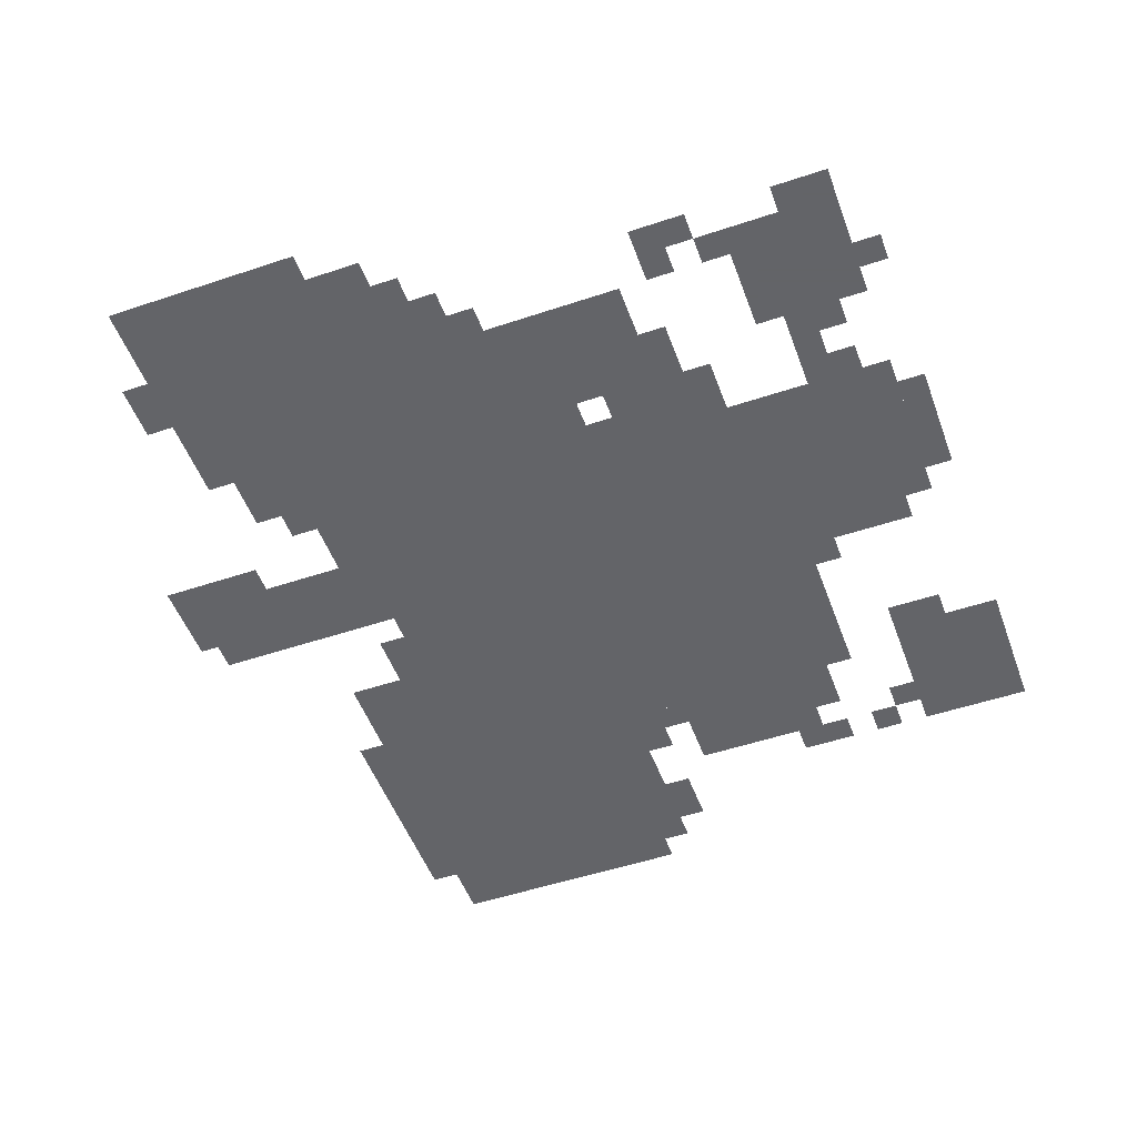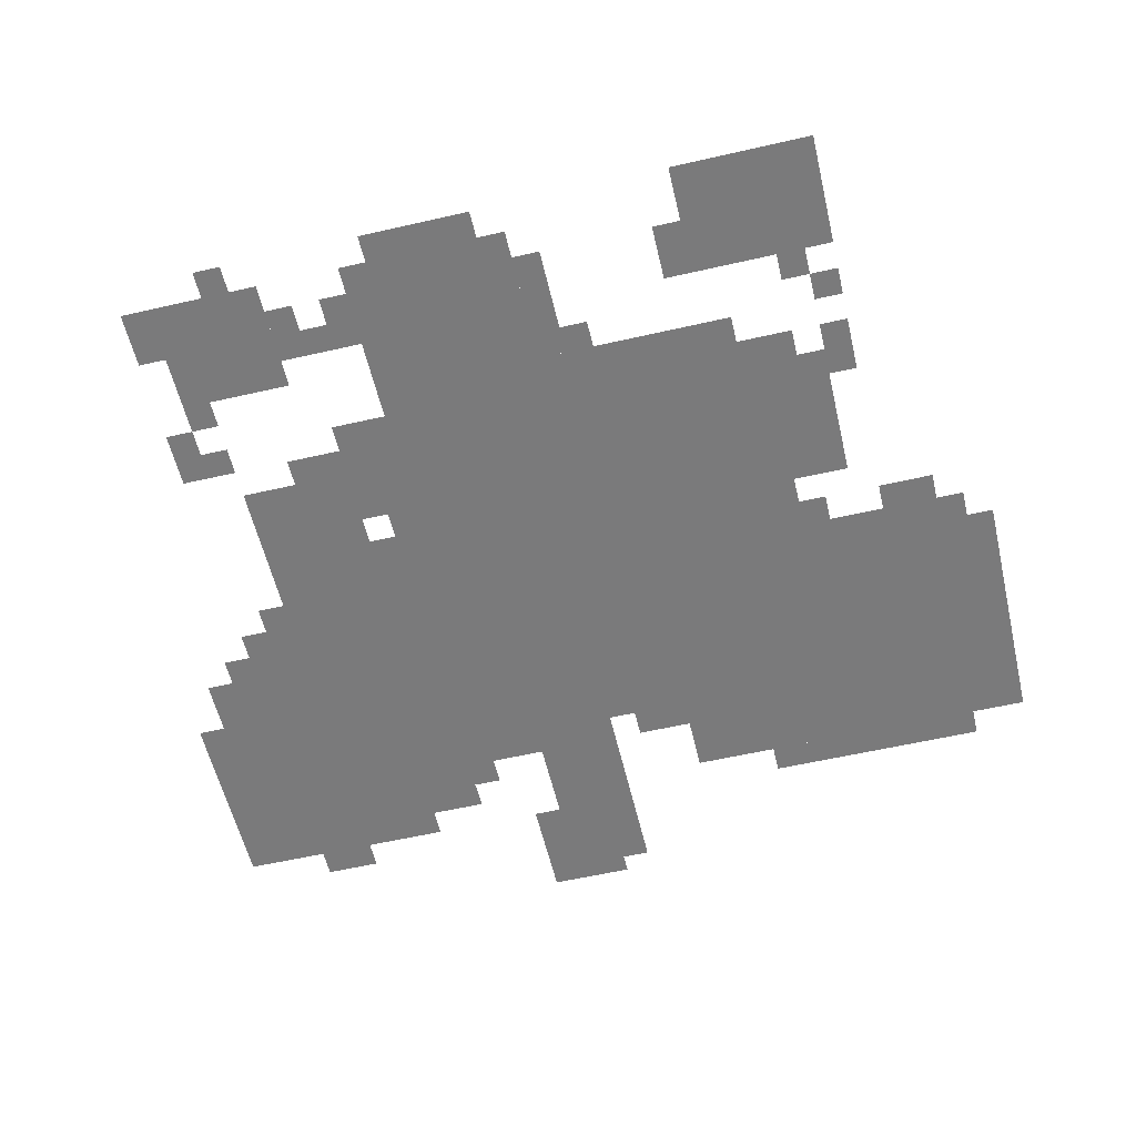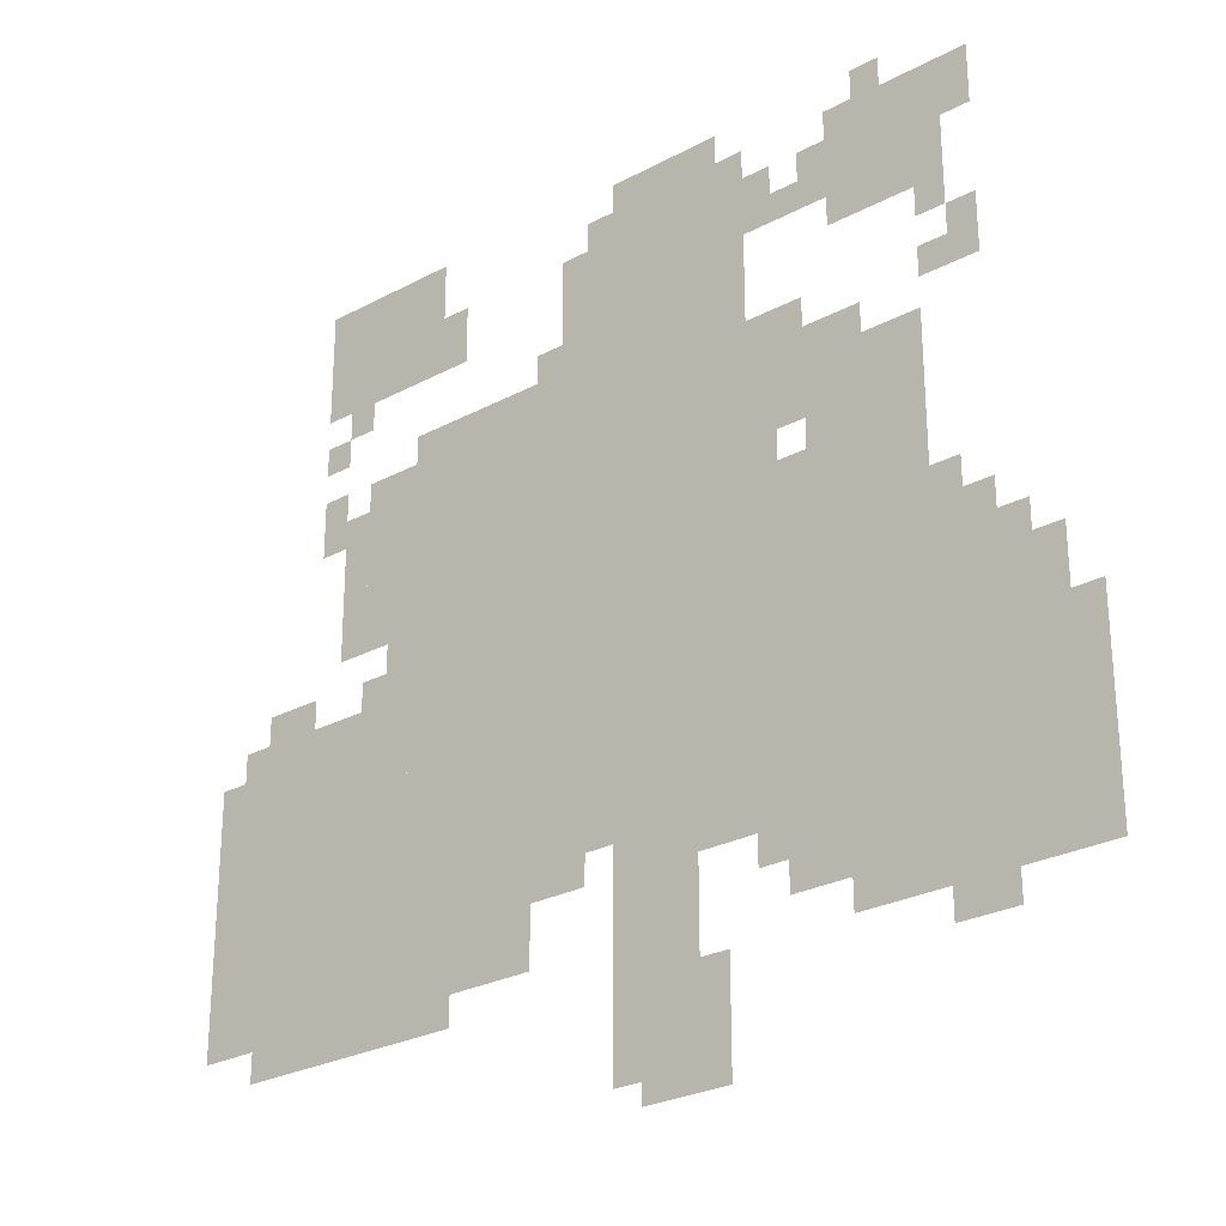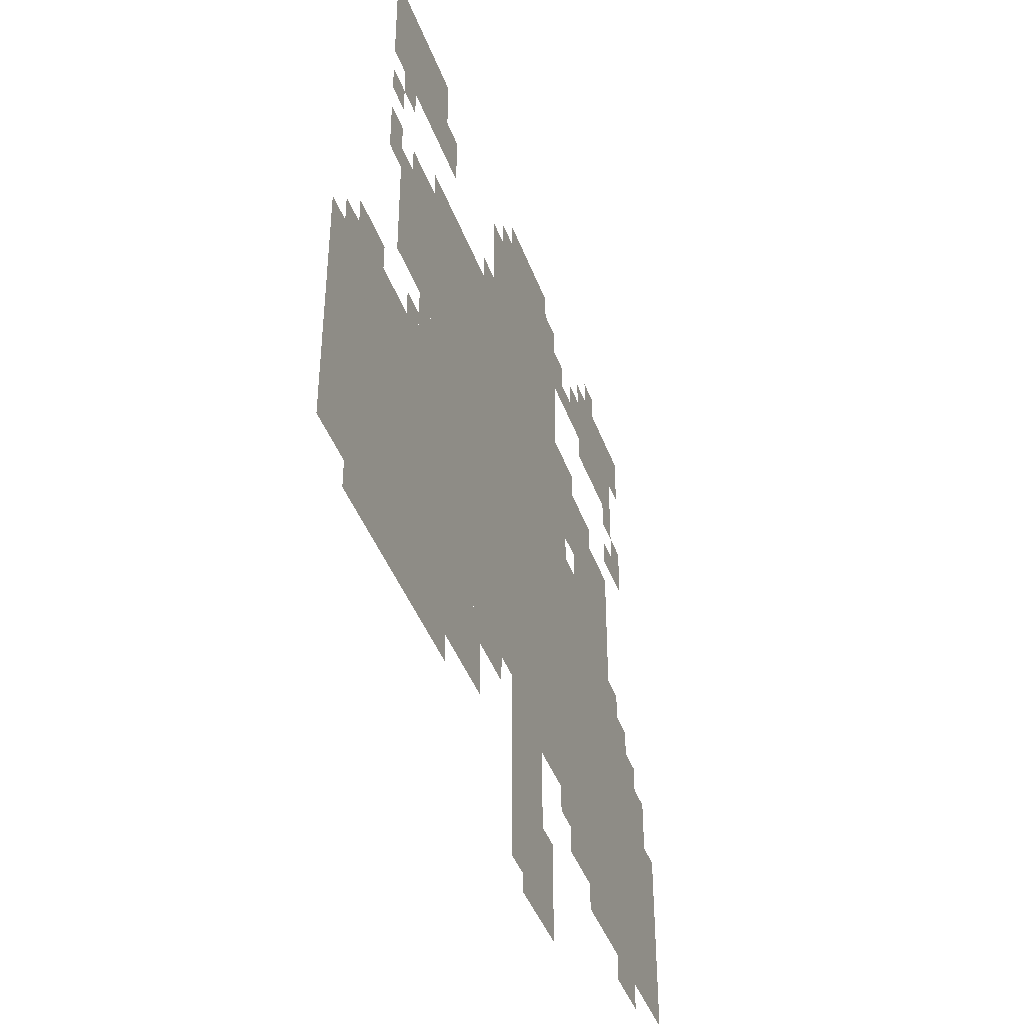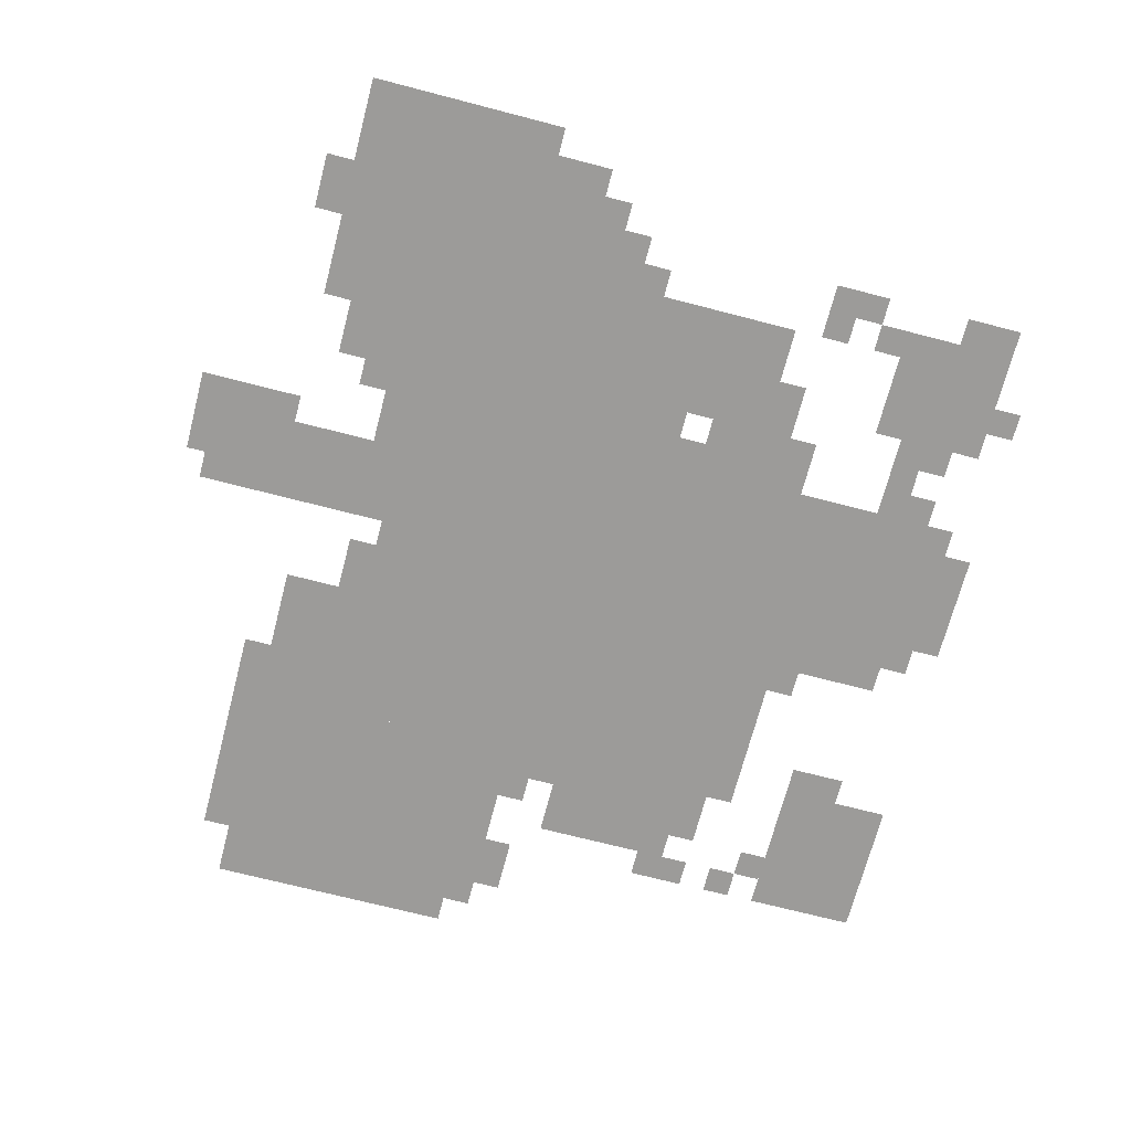
<metadata>
{"format":"obj","ext":"obj","renderer":"f3d","projection":"perspective","resolution":1024,"background":"white","views":[{"elev":-51.3,"azim":110.0,"up":"+Z"},{"elev":-58.1,"azim":-166.7,"up":"+Z"},{"elev":-26.9,"azim":39.8,"up":"+Y"},{"elev":-42.4,"azim":-70.7,"up":"+Y"},{"elev":-69.9,"azim":75.4,"up":"+Z"}]}
</metadata>
<code>
g guanghui_h-mesh
v -352 246 0
v -352 758 0
v -768 758 0
v -768 246 0
v -768 150 0
v -768 438 0
v -1023 438 0
v -1023 150 0
v -160 182 0
v -160 566 0
v -352 566 0
v -352 182 0
v -32 118 0
v -32 406 0
v -160 406 0
v -160 118 0
v -352 758 0
v -352 918 0
v -544 918 0
v -544 758 0
v -416 22 0
v -416 246 0
v -512 246 0
v -512 22 0
v -736 822 0
v -736 950 0
v -896 950 0
v -896 822 0
v -128 790 0
v -128 918 0
v -256 918 0
v -256 790 0
v -608 150 0
v -608 246 0
v -768 246 0
v -768 150 0
v -224 598 0
v -224 694 0
v -352 694 0
v -352 598 0
v -160 566 0
v -160 662 0
v -224 662 0
v -224 566 0
v -160 118 0
v -160 182 0
v -256 182 0
v -256 118 0
v -768 534 0
v -768 630 0
v -832 630 0
v -832 534 0
v -768 630 0
v -768 726 0
v -832 726 0
v -832 630 0
v 0 214 0
v 0 342 0
v -32 342 0
v -32 214 0
v -96 406 0
v -96 470 0
v -160 470 0
v -160 406 0
v -768 438 0
v -768 470 0
v -896 470 0
v -896 438 0
v -832 118 0
v -832 150 0
v -960 150 0
v -960 118 0
v -704 118 0
v -704 150 0
v -832 150 0
v -832 118 0
v -896 438 0
v -896 470 0
v -992 470 0
v -992 438 0
v -832 598 0
v -832 694 0
v -864 694 0
v -864 598 0
v 0 118 0
v 0 214 0
v -32 214 0
v -32 118 0
v -768 470 0
v -768 534 0
v -800 534 0
v -800 470 0
v -96 694 0
v -96 758 0
v -128 758 0
v -128 694 0
v -224 566 0
v -224 598 0
v -288 598 0
v -288 566 0
v -288 694 0
v -288 726 0
v -352 726 0
v -352 694 0
v -864 662 0
v -864 726 0
v -896 726 0
v -896 662 0
v -896 470 0
v -896 502 0
v -960 502 0
v -960 470 0
v -96 86 0
v -96 118 0
v -160 118 0
v -160 86 0
v -416 0 0
v -416 22 0
v -480 22 0
v -480 0 0
v -256 150 0
v -256 182 0
v -320 182 0
v -320 150 0
v -352 214 0
v -352 246 0
v -416 246 0
v -416 214 0
v -544 214 0
v -544 246 0
v -608 246 0
v -608 214 0
v -544 822 0
v -544 886 0
v -576 886 0
v -576 822 0
v -544 758 0
v -544 822 0
v -576 822 0
v -576 758 0
v -448 918 0
v -448 950 0
v -512 950 0
v -512 918 0
v -832 534 0
v -832 598 0
v -864 598 0
v -864 534 0
v -384 918 0
v -384 950 0
v -448 950 0
v -448 918 0
v -384 54 0
v -384 118 0
v -416 118 0
v -416 54 0
v -96 854 0
v -96 918 0
v -128 918 0
v -128 854 0
v -704 822 0
v -704 886 0
v -736 886 0
v -736 822 0
v -256 822 0
v -256 854 0
v -320 854 0
v -320 822 0
v -384 0 0
v -384 54 0
v -416 54 0
v -416 0 0
v -320 566 0
v -320 598 0
v -352 598 0
v -352 566 0
v -128 694 0
v -128 726 0
v -160 726 0
v -160 694 0
v -864 758 0
v -864 790 0
v -896 790 0
v -896 758 0
v -64 406 0
v -64 438 0
v -96 438 0
v -96 406 0
v -800 470 0
v -800 502 0
v -832 502 0
v -832 470 0
v -128 470 0
v -128 502 0
v -160 502 0
v -160 470 0
v -576 758 0
v -576 790 0
v -608 790 0
v -608 758 0
v -256 854 0
v -256 886 0
v -288 886 0
v -288 854 0
v -192 918 0
v -192 950 0
v -224 950 0
v -224 918 0
v -320 822 0
v -320 854 0
v -352 854 0
v -352 822 0
v -128 758 0
v -128 790 0
v -160 790 0
v -160 758 0
v -832 790 0
v -832 822 0
v -864 822 0
v -864 790 0
v -320 854 0
v -320 886 0
v -352 886 0
v -352 854 0
g guanghui_h-mesh_0
f 3 2 1
f 1 4 3
f 7 6 5
f 5 8 7
f 11 10 9
f 9 12 11
f 15 14 13
f 13 16 15
f 19 18 17
f 17 20 19
f 23 22 21
f 21 24 23
f 27 26 25
f 25 28 27
f 31 30 29
f 29 32 31
f 35 34 33
f 33 36 35
f 39 38 37
f 37 40 39
f 43 42 41
f 41 44 43
f 47 46 45
f 45 48 47
f 51 50 49
f 49 52 51
f 55 54 53
f 53 56 55
f 59 58 57
f 57 60 59
f 63 62 61
f 61 64 63
f 67 66 65
f 65 68 67
f 71 70 69
f 69 72 71
f 75 74 73
f 73 76 75
f 79 78 77
f 77 80 79
f 83 82 81
f 81 84 83
f 87 86 85
f 85 88 87
f 91 90 89
f 89 92 91
f 95 94 93
f 93 96 95
f 99 98 97
f 97 100 99
f 103 102 101
f 101 104 103
f 107 106 105
f 105 108 107
f 111 110 109
f 109 112 111
f 115 114 113
f 113 116 115
f 119 118 117
f 117 120 119
f 123 122 121
f 121 124 123
f 127 126 125
f 125 128 127
f 131 130 129
f 129 132 131
f 135 134 133
f 133 136 135
f 139 138 137
f 137 140 139
f 143 142 141
f 141 144 143
f 147 146 145
f 145 148 147
f 151 150 149
f 149 152 151
f 155 154 153
f 153 156 155
f 159 158 157
f 157 160 159
f 163 162 161
f 161 164 163
f 167 166 165
f 165 168 167
f 171 170 169
f 169 172 171
f 175 174 173
f 173 176 175
f 179 178 177
f 177 180 179
f 183 182 181
f 181 184 183
f 187 186 185
f 185 188 187
f 191 190 189
f 189 192 191
f 195 194 193
f 193 196 195
f 199 198 197
f 197 200 199
f 203 202 201
f 201 204 203
f 207 206 205
f 205 208 207
f 211 210 209
f 209 212 211
f 215 214 213
f 213 216 215
f 219 218 217
f 217 220 219
f 223 222 221
f 221 224 223

</code>
